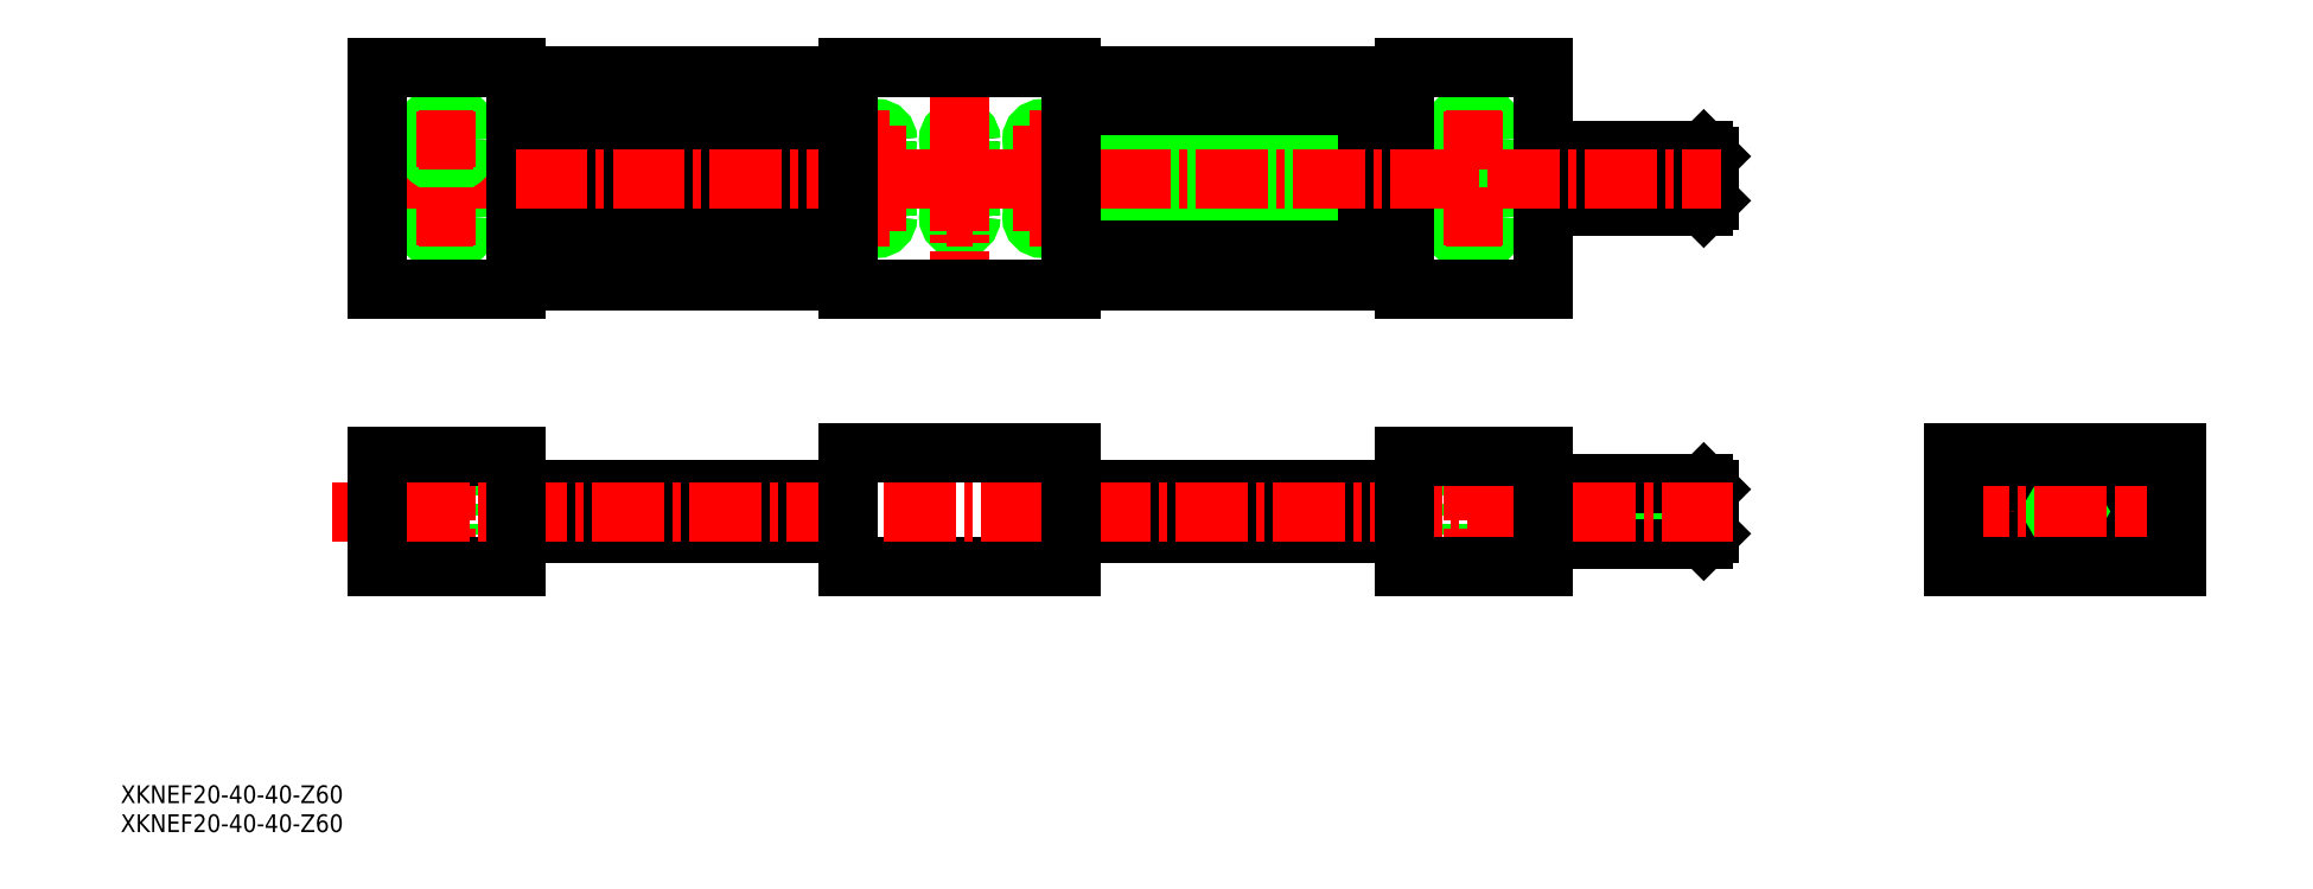
<metadata>
{"format":"dxf","ext":"dxf","renderer":"ezdxf+matplotlib","layout":"modelspace","background":"white","min_lineweight":24,"dpi":150}
</metadata>
<code>
0
SECTION
2
ENTITIES
0
CIRCLE
8
0
10
187.5
20
130.4
30
0
40
2.7
0
CIRCLE
8
0
10
187.5
20
130.4
30
0
40
4.5
0
CIRCLE
8
0
10
187.5
20
144.4
30
0
40
2.7
0
CIRCLE
8
0
10
187.5
20
144.4
30
0
40
4.5
0
CIRCLE
8
0
10
2.503
20
130.4
30
0
40
2.7
0
CIRCLE
8
0
10
2.503
20
130.4
30
0
40
4.5
0
CIRCLE
8
0
10
110
20
130.4
30
0
40
1.8
0
CIRCLE
8
0
10
110
20
130.4
30
0
40
2
0
LINE
8
CENTER
10
107.6
20
130.4
30
0
11
112.4
21
130.4
31
0
0
LINE
8
CENTER
10
110
20
127.9
30
0
11
110
21
132.8
31
0
0
CIRCLE
8
0
10
95
20
130.4
30
0
40
1.8
0
CIRCLE
8
0
10
95
20
130.4
30
0
40
2
0
LINE
8
CENTER
10
92.6
20
130.4
30
0
11
97.4
21
130.4
31
0
0
LINE
8
CENTER
10
95
20
127.9
30
0
11
95
21
132.8
31
0
0
CIRCLE
8
0
10
80
20
130.4
30
0
40
1.8
0
CIRCLE
8
0
10
80
20
130.4
30
0
40
2
0
LINE
8
CENTER
10
77.6
20
130.4
30
0
11
82.4
21
130.4
31
0
0
LINE
8
CENTER
10
80
20
127.9
30
0
11
80
21
132.8
31
0
0
CIRCLE
8
0
10
110
20
144.4
30
0
40
1.8
0
CIRCLE
8
0
10
110
20
144.4
30
0
40
2
0
LINE
8
CENTER
10
107.6
20
144.4
30
0
11
112.4
21
144.4
31
0
0
LINE
8
CENTER
10
110
20
146.8
30
0
11
110
21
141.9
31
0
0
CIRCLE
8
0
10
95
20
144.4
30
0
40
1.8
0
CIRCLE
8
0
10
95
20
144.4
30
0
40
2
0
LINE
8
CENTER
10
92.6
20
144.4
30
0
11
97.4
21
144.4
31
0
0
LINE
8
CENTER
10
95
20
146.8
30
0
11
95
21
141.9
31
0
0
CIRCLE
8
0
10
80
20
144.4
30
0
40
1.8
0
CIRCLE
8
0
10
80
20
144.4
30
0
40
2
0
LINE
8
0
10
75
20
73.34
30
0
11
15
21
73.34
31
0
0
LINE
8
0
10
75
20
81.34
30
0
11
15
21
81.34
31
0
0
LINE
8
0
10
175
20
73.34
30
0
11
115
21
73.34
31
0
0
LINE
8
0
10
175
20
81.34
30
0
11
115
21
81.34
31
0
0
LINE
8
0
10
15
20
126.9
30
0
11
75
21
126.9
31
0
0
LINE
8
0
10
115
20
126.9
30
0
11
175
21
126.9
31
0
0
LINE
8
0
10
115
20
147.8
30
0
11
175
21
147.8
31
0
0
LINE
8
0
10
15
20
147.8
30
0
11
75
21
147.8
31
0
0
CIRCLE
8
0
10
308.6
20
77.34
30
0
40
4
0
CIRCLE
8
0
10
294.1
20
77.59
30
0
40
4
0
CIRCLE
8
0
10
294.1
20
77.59
30
0
40
5
0
LINE
8
0
10
183
20
87.34
30
0
11
183
21
82.14
31
0
0
LINE
8
0
10
192
20
87.34
30
0
11
192
21
82.14
31
0
0
LINE
8
0
10
190.3
20
82.14
30
0
11
190.3
21
67.34
31
0
0
LINE
8
0
10
184.8
20
82.14
30
0
11
184.8
21
67.34
31
0
0
LINE
8
0
10
183
20
82.14
30
0
11
192
21
82.14
31
0
0
LINE
8
0
10
5.253
20
82.14
30
0
11
5.253
21
67.34
31
0
0
LINE
8
0
10
-0.2473
20
82.14
30
0
11
-0.2473
21
67.34
31
0
0
LINE
8
0
10
-1.997
20
87.34
30
0
11
-1.997
21
82.14
31
0
0
LINE
8
0
10
7.003
20
87.34
30
0
11
7.003
21
82.14
31
0
0
LINE
8
0
10
7.003
20
82.14
30
0
11
-1.997
21
82.14
31
0
0
LINE
8
0
10
200
20
73.34
30
0
11
229
21
73.34
31
0
0
LINE
8
0
10
200
20
74.34
30
0
11
229
21
74.34
31
0
0
LINE
8
0
10
200
20
75.34
30
0
11
229
21
75.34
31
0
0
LINE
8
0
10
200
20
76.34
30
0
11
229
21
76.34
31
0
0
LINE
8
0
10
200
20
77.34
30
0
11
229
21
77.34
31
0
0
LINE
8
0
10
200
20
78.34
30
0
11
229
21
78.34
31
0
0
LINE
8
0
10
200
20
79.34
30
0
11
229
21
79.34
31
0
0
LINE
8
0
10
200
20
80.34
30
0
11
229
21
80.34
31
0
0
LINE
8
0
10
226
20
75.34
30
0
11
226
21
79.34
31
0
0
LINE
8
0
10
226
20
79.34
30
0
11
224.8
21
77.34
31
0
0
LINE
8
0
10
230
20
78.34
30
0
11
226
21
78.34
31
0
0
LINE
8
0
10
226
20
75.34
30
0
11
230
21
75.34
31
0
0
LINE
8
0
10
230
20
76.34
30
0
11
226
21
76.34
31
0
0
LINE
8
0
10
224.8
20
77.34
30
0
11
226
21
75.34
31
0
0
LINE
8
0
10
226
20
79.34
30
0
11
230
21
79.34
31
0
0
LINE
8
0
10
230
20
73.34
30
0
11
229
21
72.34
31
0
0
LINE
8
0
10
229
20
82.34
30
0
11
230
21
81.34
31
0
0
LINE
8
0
10
229
20
82.34
30
0
11
229
21
72.34
31
0
0
LINE
8
0
10
200
20
72.34
30
0
11
229
21
72.34
31
0
0
LINE
8
0
10
200
20
81.34
30
0
11
229
21
81.34
31
0
0
LINE
8
0
10
200
20
82.34
30
0
11
229
21
82.34
31
0
0
LINE
8
0
10
230
20
81.34
30
0
11
230
21
73.34
31
0
0
LINE
8
0
10
200
20
133.4
30
0
11
229
21
133.4
31
0
0
LINE
8
0
10
200
20
134.4
30
0
11
229
21
134.4
31
0
0
LINE
8
0
10
200
20
135.4
30
0
11
229
21
135.4
31
0
0
LINE
8
0
10
200
20
136.4
30
0
11
229
21
136.4
31
0
0
LINE
8
0
10
200
20
137.4
30
0
11
229
21
137.4
31
0
0
LINE
8
0
10
200
20
138.4
30
0
11
229
21
138.4
31
0
0
LINE
8
0
10
200
20
139.4
30
0
11
229
21
139.4
31
0
0
LINE
8
0
10
200
20
140.4
30
0
11
229
21
140.4
31
0
0
LINE
8
0
10
200
20
141.4
30
0
11
229
21
141.4
31
0
0
TEXT
8
0
10
-56.11
20
19.57
30
0
40
3.2
1
XKNEF20-40-40-Z60
0
TEXT
8
0
10
-56.11
20
24.79
30
0
40
3.2
1
XKNEF20-40-40-Z60
0
LINE
8
0
10
115
20
155.8
30
0
11
175
21
155.8
31
0
0
LINE
8
0
10
15
20
155.8
30
0
11
75
21
155.8
31
0
0
LINE
8
0
10
15
20
118.9
30
0
11
75
21
118.9
31
0
0
LINE
8
0
10
115
20
118.9
30
0
11
175
21
118.9
31
0
0
LINE
8
CENTER
10
308.6
20
70.84
30
0
11
308.6
21
83.84
31
0
0
LINE
8
CENTER
10
279.6
20
70.84
30
0
11
279.6
21
83.84
31
0
0
CIRCLE
8
0
10
279.6
20
77.34
30
0
40
4
0
LINE
8
CENTER
10
-11.54
20
137.4
30
0
11
232
21
137.4
31
0
0
POLYLINE
8
0
66
     1
10
0
20
0
30
0
70
     1
0
VERTEX
8
0
10
293.1
20
79.07
30
0
0
VERTEX
8
0
10
292.1
20
77.34
30
0
0
VERTEX
8
0
10
293.1
20
75.61
30
0
0
VERTEX
8
0
10
295.1
20
75.61
30
0
0
VERTEX
8
0
10
296.1
20
77.34
30
0
0
VERTEX
8
0
10
295.1
20
79.07
30
0
0
SEQEND
8
0
0
LINE
8
CENTER
10
271
20
77.34
30
0
11
316.9
21
77.34
31
0
0
LINE
8
CENTER
10
294.1
20
65.84
30
0
11
294.1
21
89.34
31
0
0
LINE
8
0
10
274.1
20
87.84
30
0
11
314.1
21
87.84
31
0
0
LINE
8
0
10
274.1
20
87.34
30
0
11
314.1
21
87.34
31
0
0
LINE
8
0
10
314.1
20
67.34
30
0
11
314.1
21
87.84
31
0
0
LINE
8
0
10
274.1
20
67.34
30
0
11
274.1
21
87.84
31
0
0
LINE
8
0
10
274.1
20
67.34
30
0
11
314.1
21
67.34
31
0
0
LINE
8
0
10
115
20
87.84
30
0
11
75
21
87.84
31
0
0
LINE
8
CENTER
10
187.5
20
88.85
30
0
11
187.5
21
64.62
31
0
0
LINE
8
CENTER
10
2.503
20
88.85
30
0
11
2.503
21
64.62
31
0
0
LINE
8
0
10
115
20
67.34
30
0
11
75
21
67.34
31
0
0
LINE
8
0
10
15
20
87.34
30
0
11
-9.997
21
87.34
31
0
0
LINE
8
0
10
15
20
67.34
30
0
11
-9.997
21
67.34
31
0
0
LINE
8
CENTER
10
234.3
20
77.34
30
0
11
-17.93
21
77.34
31
0
0
LINE
8
0
10
200
20
67.34
30
0
11
175
21
67.34
31
0
0
LINE
8
0
10
-9.997
20
87.34
30
0
11
-9.997
21
67.34
31
0
0
LINE
8
0
10
15
20
87.34
30
0
11
15
21
67.34
31
0
0
LINE
8
0
10
75
20
87.84
30
0
11
75
21
67.34
31
0
0
LINE
8
0
10
200
20
87.34
30
0
11
175
21
87.34
31
0
0
LINE
8
0
10
115
20
87.84
30
0
11
115
21
67.34
31
0
0
LINE
8
0
10
175
20
87.34
30
0
11
175
21
67.34
31
0
0
LINE
8
0
10
200
20
87.34
30
0
11
200
21
67.34
31
0
0
LINE
8
0
10
115
20
134.9
30
0
11
168.5
21
134.9
31
0
0
LINE
8
0
10
115
20
135.1
30
0
11
168.5
21
135.1
31
0
0
LINE
8
0
10
115
20
140.1
30
0
11
168.5
21
140.1
31
0
0
LINE
8
0
10
115
20
139.9
30
0
11
168.5
21
139.9
31
0
0
LINE
8
0
10
15
20
135.1
30
0
11
75
21
135.1
31
0
0
LINE
8
0
10
15
20
139.7
30
0
11
75
21
139.7
31
0
0
LINE
8
CENTER
10
77.6
20
144.4
30
0
11
82.4
21
144.4
31
0
0
LINE
8
CENTER
10
192
20
137.4
30
0
11
196
21
137.4
31
0
0
LINE
8
CENTER
10
194
20
139.4
30
0
11
194
21
135.4
31
0
0
CIRCLE
8
0
10
194
20
137.4
30
0
40
1.2
0
CIRCLE
8
0
10
194
20
137.4
30
0
40
1.4
0
CIRCLE
8
0
10
194
20
137.4
30
0
40
1.2
0
CIRCLE
8
0
10
194
20
137.4
30
0
40
1.4
0
LINE
8
CENTER
10
95
20
159.3
30
0
11
95
21
115.1
31
0
0
LINE
8
CENTER
10
80
20
146.8
30
0
11
80
21
141.9
31
0
0
CIRCLE
8
0
10
2.503
20
144.4
30
0
40
2.7
0
CIRCLE
8
0
10
2.503
20
144.4
30
0
40
4.5
0
LINE
8
0
10
15
20
157.5
30
0
11
-9.997
21
157.5
31
0
0
LINE
8
0
10
15
20
117.5
30
0
11
-9.997
21
117.5
31
0
0
LINE
8
CENTER
10
2.503
20
135.4
30
0
11
2.503
21
125.4
31
0
0
LINE
8
CENTER
10
2.503
20
149.4
30
0
11
2.503
21
139.4
31
0
0
LINE
8
0
10
-9.997
20
157.3
30
0
11
-9.997
21
117.5
31
0
0
LINE
8
0
10
15
20
157.3
30
0
11
15
21
117.5
31
0
0
LINE
8
CENTER
10
7.503
20
144.4
30
0
11
-2.497
21
144.4
31
0
0
LINE
8
CENTER
10
7.503
20
130.4
30
0
11
-2.497
21
130.4
31
0
0
LINE
8
CENTER
10
187.5
20
135.4
30
0
11
187.5
21
125.4
31
0
0
LINE
8
CENTER
10
182.5
20
130.4
30
0
11
192.5
21
130.4
31
0
0
LINE
8
CENTER
10
182.5
20
144.4
30
0
11
192.5
21
144.4
31
0
0
LINE
8
CENTER
10
187.5
20
149.4
30
0
11
187.5
21
139.4
31
0
0
LINE
8
0
10
226
20
135.4
30
0
11
226
21
139.4
31
0
0
LINE
8
0
10
226
20
139.4
30
0
11
224.8
21
137.4
31
0
0
LINE
8
0
10
230
20
138.4
30
0
11
226
21
138.4
31
0
0
LINE
8
0
10
226
20
135.4
30
0
11
230
21
135.4
31
0
0
LINE
8
0
10
230
20
136.4
30
0
11
226
21
136.4
31
0
0
LINE
8
0
10
224.8
20
137.4
30
0
11
226
21
135.4
31
0
0
LINE
8
0
10
226
20
139.4
30
0
11
230
21
139.4
31
0
0
LINE
8
0
10
230
20
133.4
30
0
11
229
21
132.4
31
0
0
LINE
8
0
10
229
20
142.4
30
0
11
230
21
141.4
31
0
0
LINE
8
0
10
229
20
142.4
30
0
11
229
21
132.4
31
0
0
LINE
8
0
10
200
20
132.4
30
0
11
229
21
132.4
31
0
0
LINE
8
0
10
200
20
142.4
30
0
11
229
21
142.4
31
0
0
LINE
8
0
10
168.5
20
140.9
30
0
11
168.5
21
133.9
31
0
0
LINE
8
0
10
174
20
140.9
30
0
11
174
21
133.9
31
0
0
LINE
8
0
10
168.5
20
133.9
30
0
11
175
21
133.9
31
0
0
LINE
8
0
10
168.5
20
140.9
30
0
11
175
21
140.9
31
0
0
LINE
8
0
10
230
20
141.4
30
0
11
230
21
133.4
31
0
0
LINE
8
0
10
175
20
157.5
30
0
11
200
21
157.5
31
0
0
LINE
8
0
10
175
20
117.5
30
0
11
200
21
117.5
31
0
0
LINE
8
0
10
200
20
157.3
30
0
11
200
21
117.5
31
0
0
LINE
8
0
10
175
20
157.3
30
0
11
175
21
117.5
31
0
0
LINE
8
0
10
15
20
134.9
30
0
11
75
21
134.9
31
0
0
LINE
8
0
10
15
20
139.9
30
0
11
75
21
139.9
31
0
0
LINE
8
CENTER
10
15
20
137.4
30
0
11
232
21
137.4
31
0
0
LINE
8
0
10
75
20
157.4
30
0
11
115
21
157.4
31
0
0
LINE
8
0
10
115
20
157.2
30
0
11
115
21
117.4
31
0
0
LINE
8
0
10
75
20
117.4
30
0
11
115
21
117.4
31
0
0
LINE
8
0
10
75
20
157.2
30
0
11
75
21
117.4
31
0
0
VIEWPORT
8
0
10
5.636
20
4.164
30
0
40
10.64
41
7.067
68
     1
69
     1
0
VIEWPORT
8
0
10
5.614
20
3.902
30
0
40
8.982
41
6.243
68
     2
69
     2
0
ENDSEC
0
EOF

</code>
